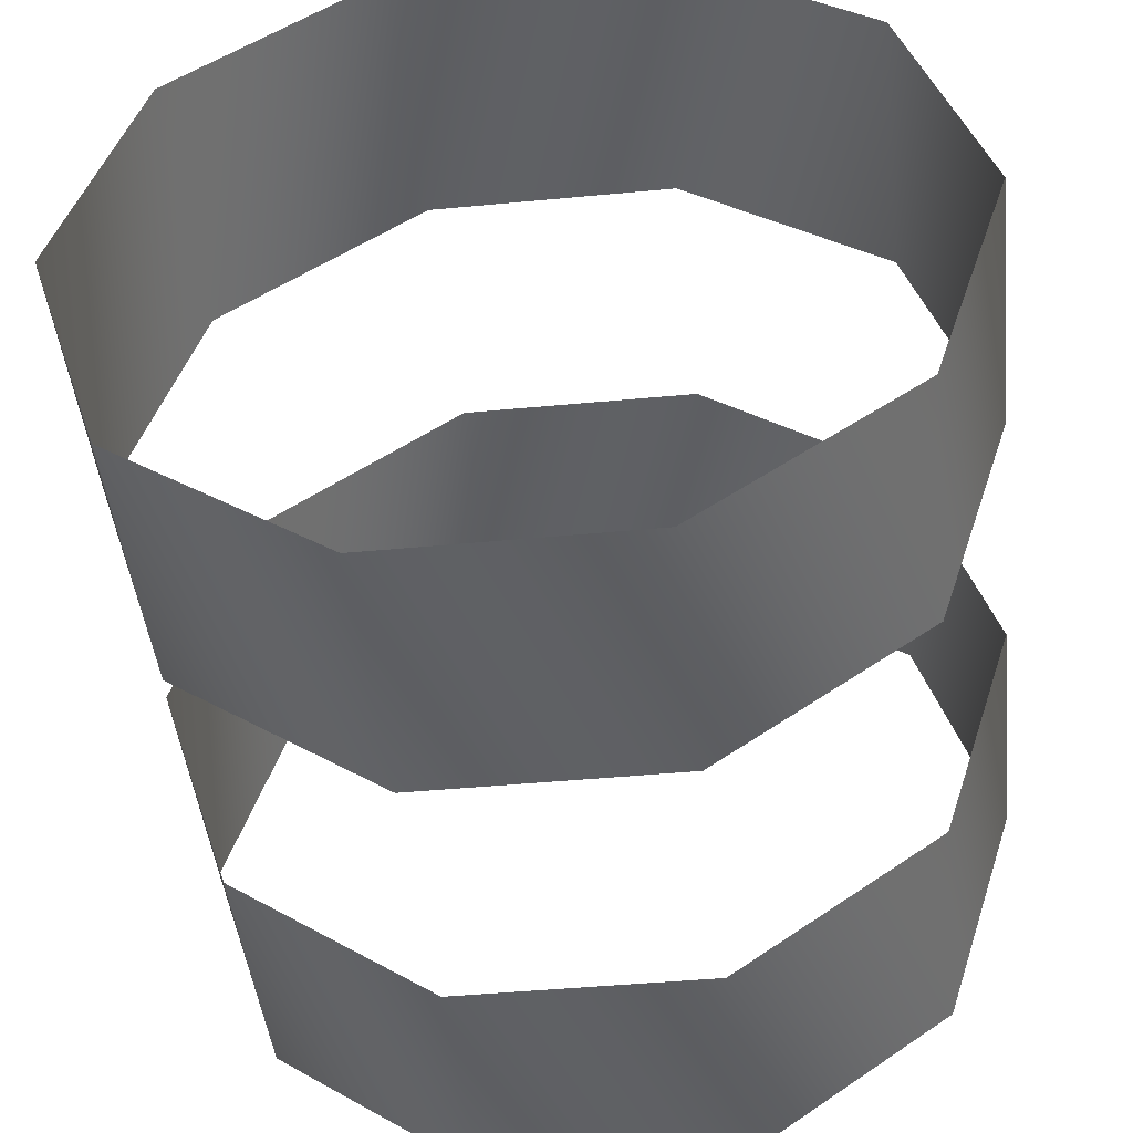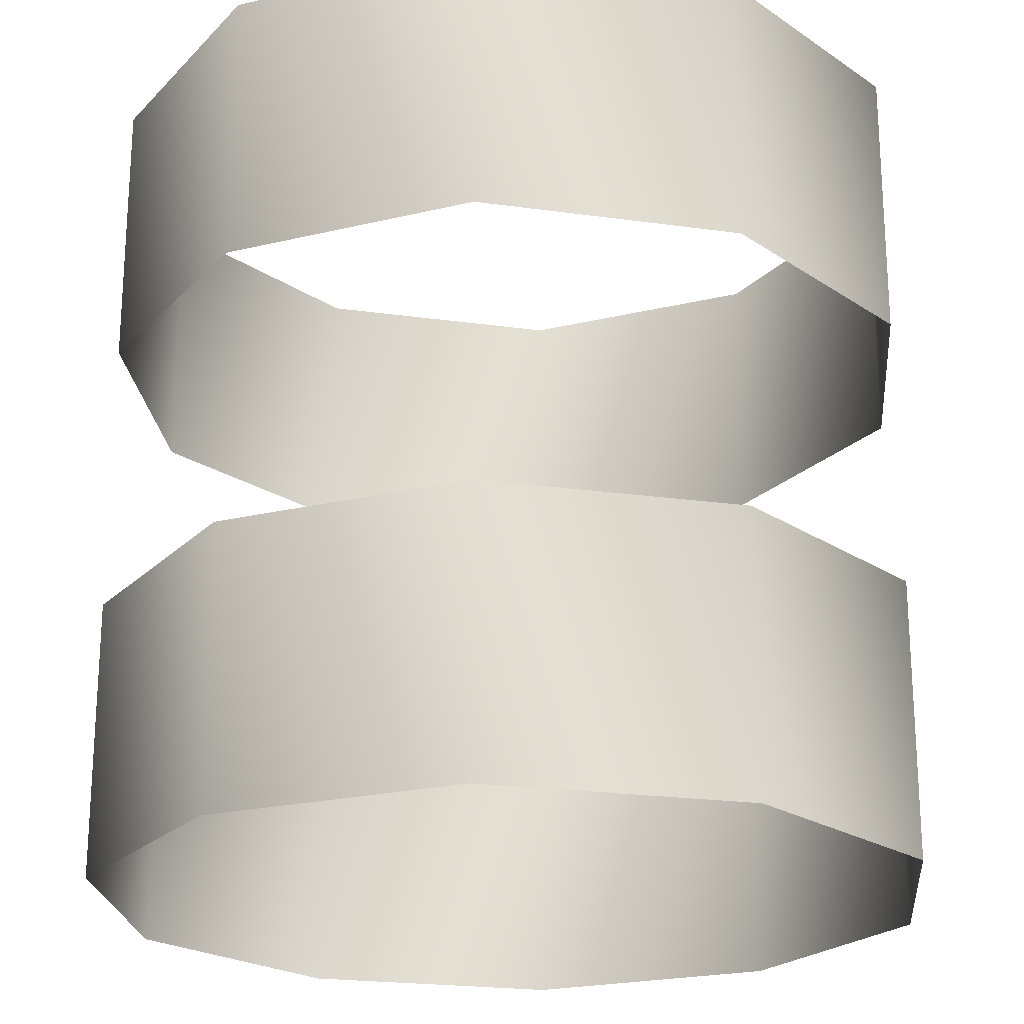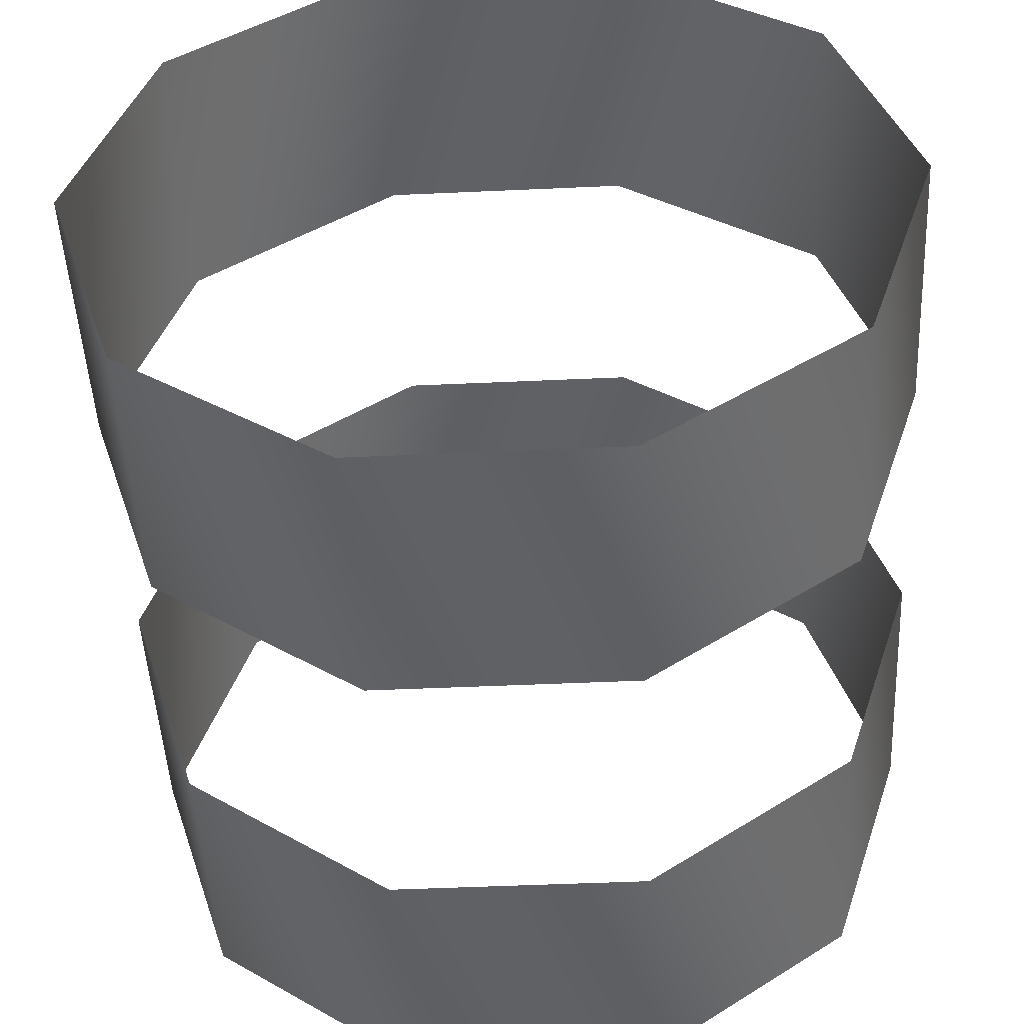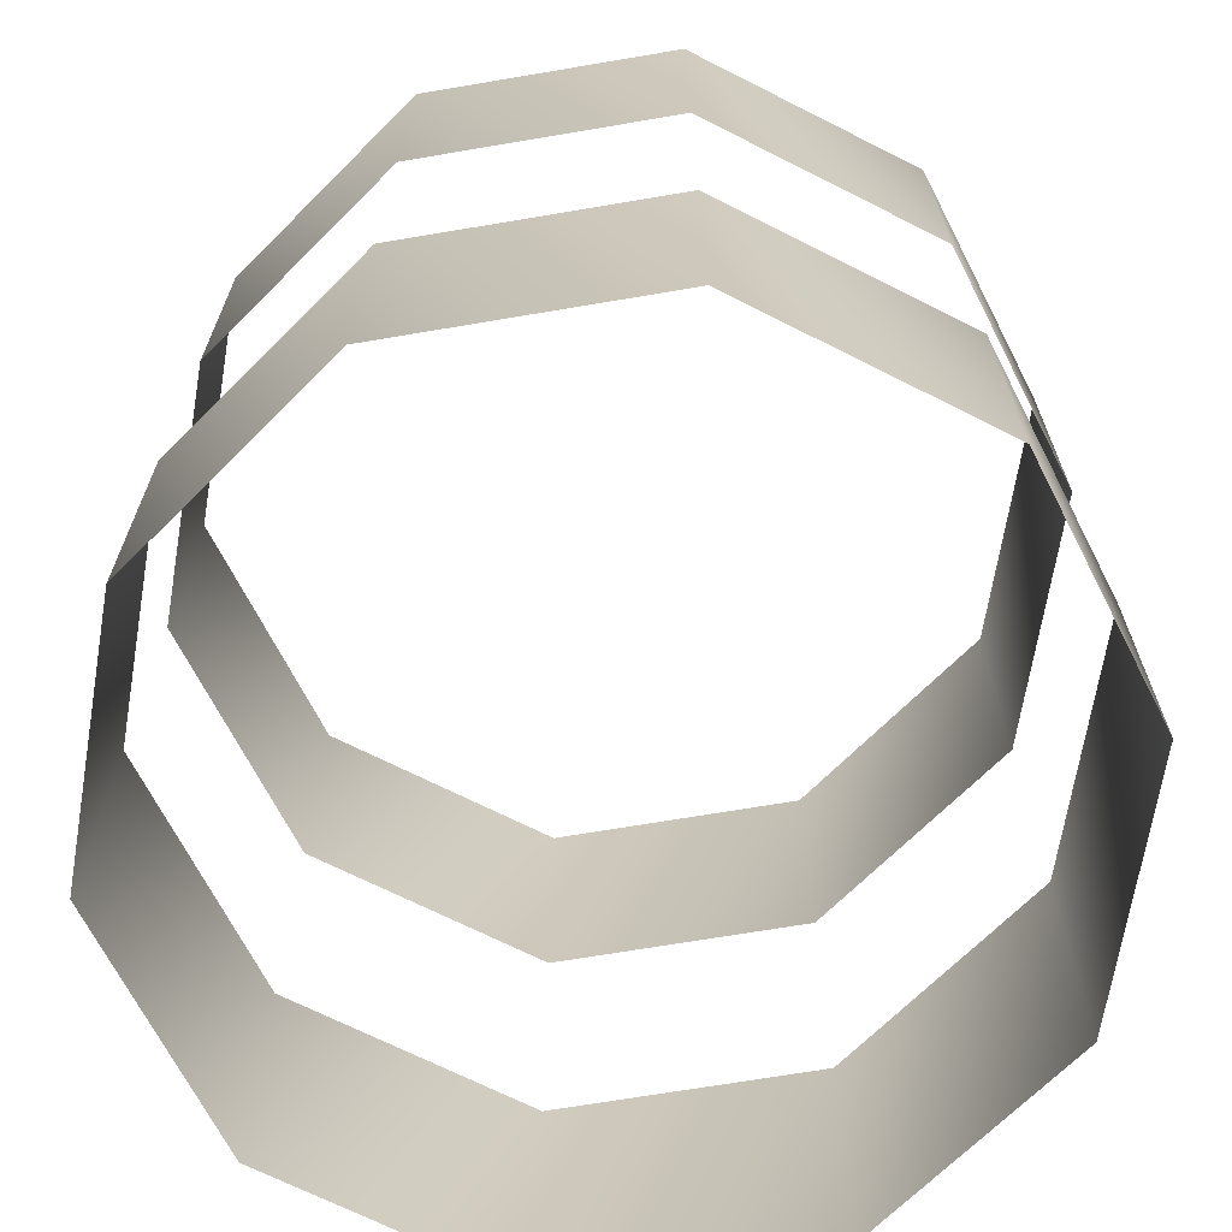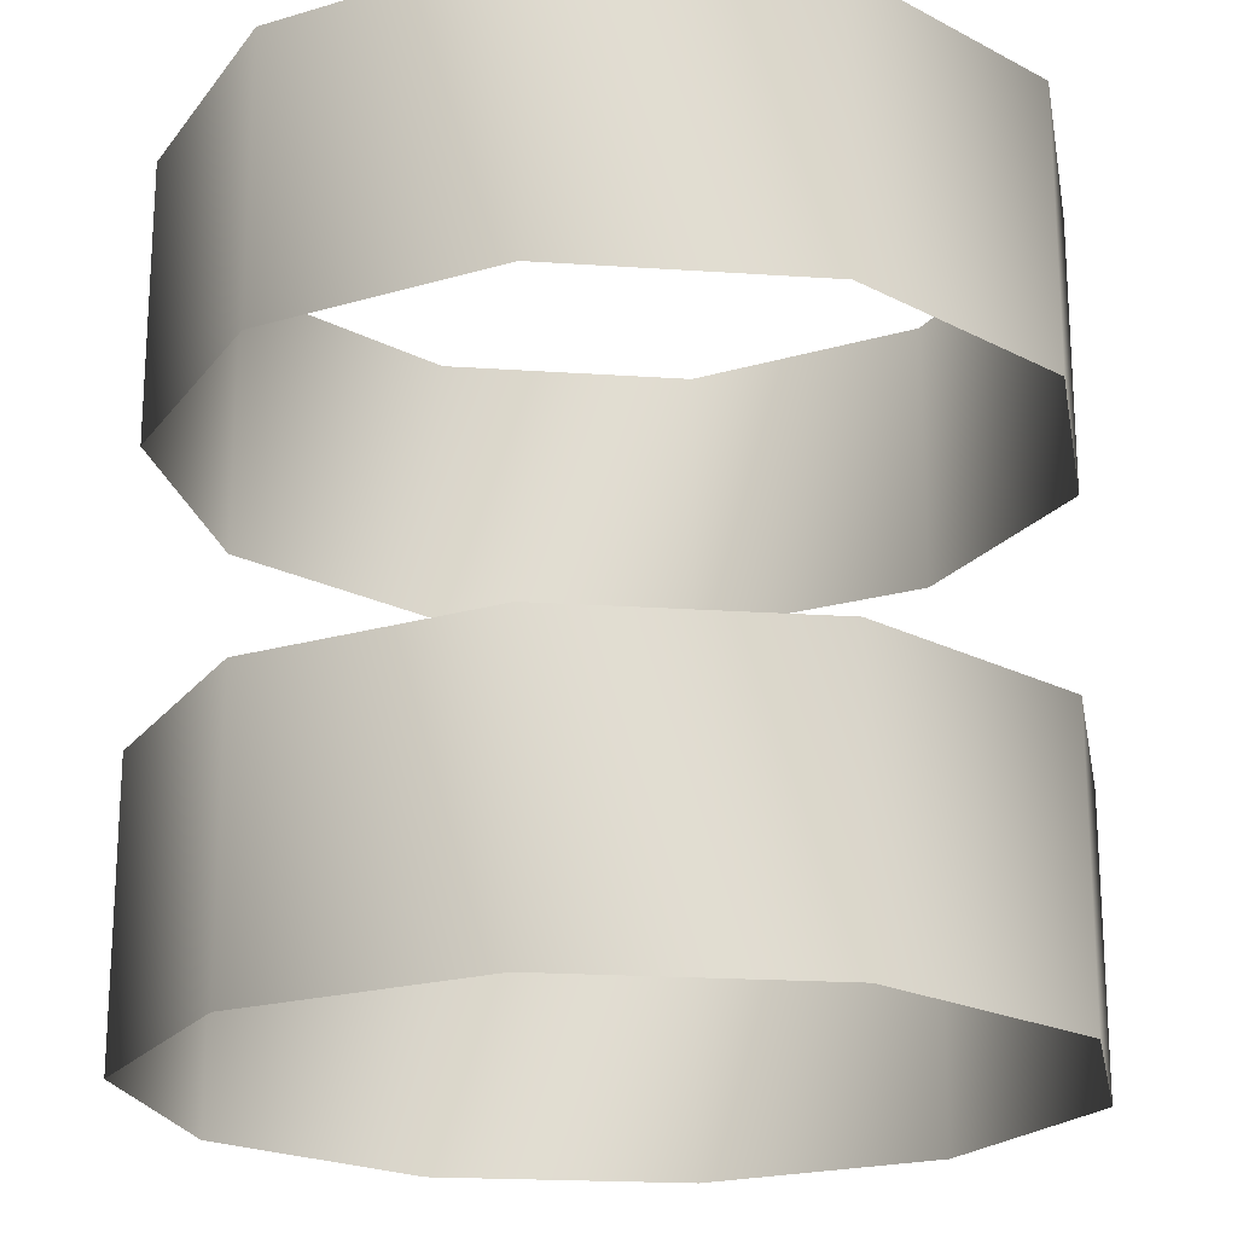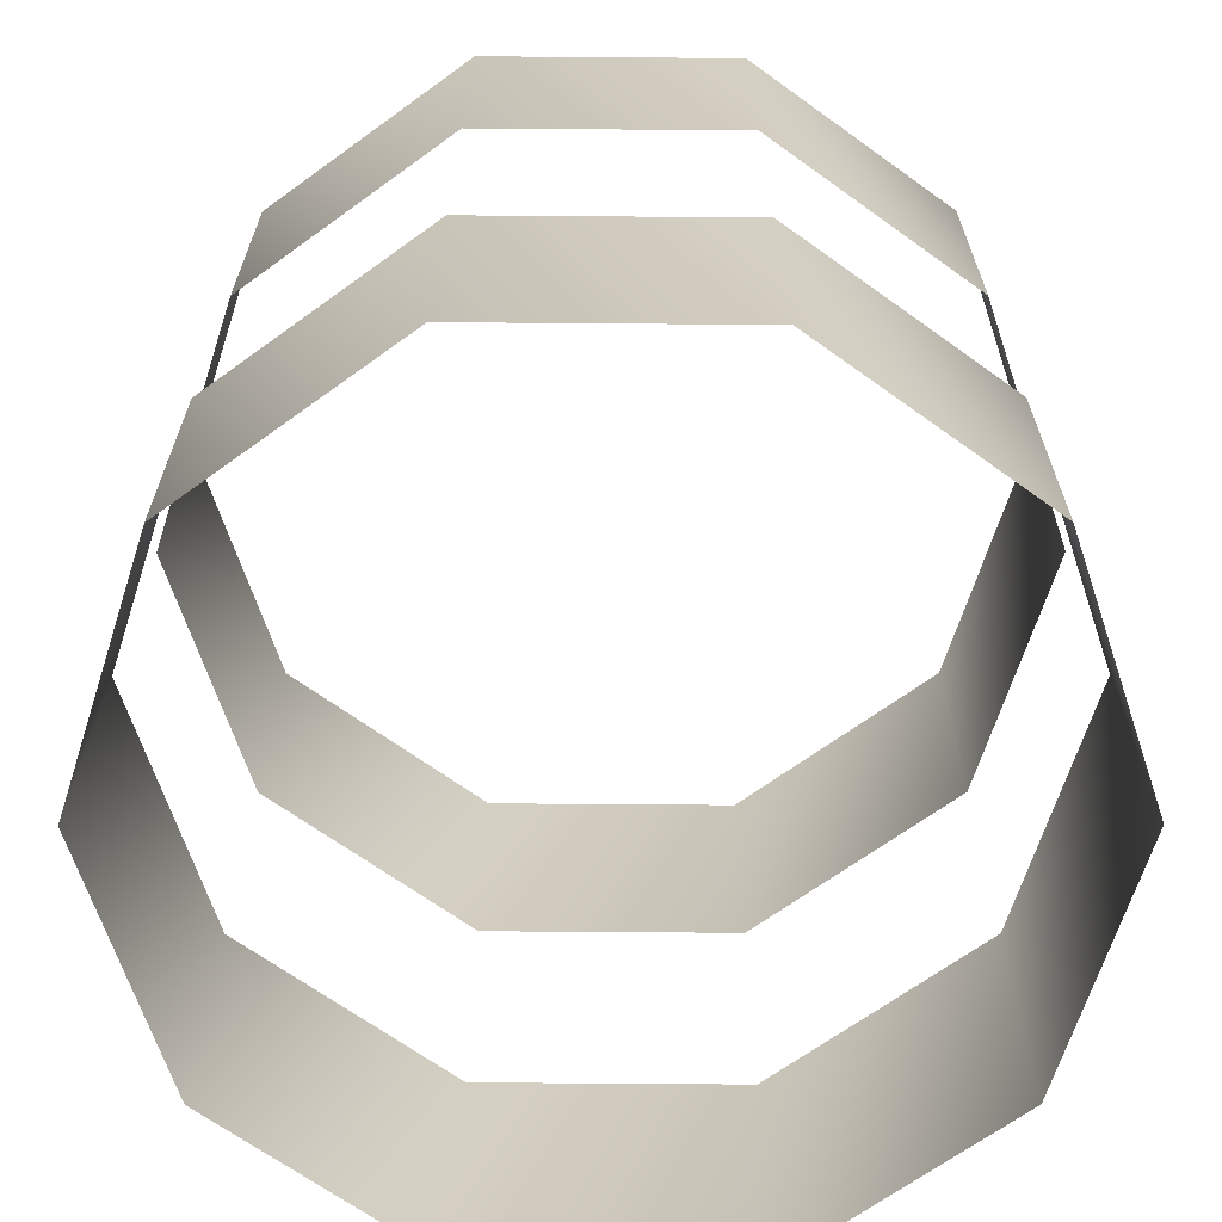
<metadata>
{"format":"obj","ext":"obj","renderer":"f3d","projection":"perspective","resolution":1024,"background":"white","views":[{"elev":-45.7,"azim":6.2,"up":"+Z"},{"elev":-22.2,"azim":-49.2,"up":"+Y"},{"elev":-48.6,"azim":-177.1,"up":"+Z"},{"elev":-68.5,"azim":45.1,"up":"+Y"},{"elev":-20.4,"azim":-151.6,"up":"+Y"},{"elev":-67.1,"azim":144.1,"up":"+Y"}]}
</metadata>
<code>
v 131 173 0
v 106 173 77
v 131 86 0
v 106 173 77
v 106 86 77
v 131 86 0
v 106 173 77
v 40 173 124
v 106 86 77
v 40 173 124
v 40 86 124
v 106 86 77
v 40 173 124
v -40 173 124
v 40 86 124
v -40 173 124
v -40 86 124
v 40 86 124
v -40 173 124
v -106 173 77
v -40 86 124
v -106 173 77
v -106 86 77
v -40 86 124
v -106 173 77
v -131 173 0
v -106 86 77
v -131 173 0
v -131 86 0
v -106 86 77
v -131 173 0
v -106 173 -77
v -131 86 0
v -106 173 -77
v -106 86 -77
v -131 86 0
v -106 173 -77
v -40 173 -124
v -106 86 -77
v -40 173 -124
v -40 86 -124
v -106 86 -77
v -40 173 -124
v 40 173 -124
v -40 86 -124
v 40 173 -124
v 40 86 -124
v -40 86 -124
v 40 173 -124
v 106 173 -77
v 40 86 -124
v 106 173 -77
v 106 86 -77
v 40 86 -124
v 106 173 -77
v 131 173 0
v 106 86 -77
v 131 173 0
v 131 86 0
v 106 86 -77
v 131 347 0
v 106 347 77
v 131 260 0
v 106 347 77
v 106 260 77
v 131 260 0
v 106 347 77
v 40 347 124
v 106 260 77
v 40 347 124
v 40 260 124
v 106 260 77
v 40 347 124
v -40 347 124
v 40 260 124
v -40 347 124
v -40 260 124
v 40 260 124
v -40 347 124
v -106 347 77
v -40 260 124
v -106 347 77
v -106 260 77
v -40 260 124
v -106 347 77
v -131 347 0
v -106 260 77
v -131 347 0
v -131 260 0
v -106 260 77
v -131 347 0
v -106 347 -77
v -131 260 0
v -106 347 -77
v -106 260 -77
v -131 260 0
v -106 347 -77
v -40 347 -124
v -106 260 -77
v -40 347 -124
v -40 260 -124
v -106 260 -77
v -40 347 -124
v 40 347 -124
v -40 260 -124
v 40 347 -124
v 40 260 -124
v -40 260 -124
v 40 347 -124
v 106 347 -77
v 40 260 -124
v 106 347 -77
v 106 260 -77
v 40 260 -124
v 106 347 -77
v 131 347 0
v 106 260 -77
v 131 347 0
v 131 260 0
v 106 260 -77
f 1 2 3
f 4 5 6
f 7 8 9
f 10 11 12
f 13 14 15
f 16 17 18
f 19 20 21
f 22 23 24
f 25 26 27
f 28 29 30
f 31 32 33
f 34 35 36
f 37 38 39
f 40 41 42
f 43 44 45
f 46 47 48
f 49 50 51
f 52 53 54
f 55 56 57
f 58 59 60
f 61 62 63
f 64 65 66
f 67 68 69
f 70 71 72
f 73 74 75
f 76 77 78
f 79 80 81
f 82 83 84
f 85 86 87
f 88 89 90
f 91 92 93
f 94 95 96
f 97 98 99
f 100 101 102
f 103 104 105
f 106 107 108
f 109 110 111
f 112 113 114
f 115 116 117
f 118 119 120

</code>
